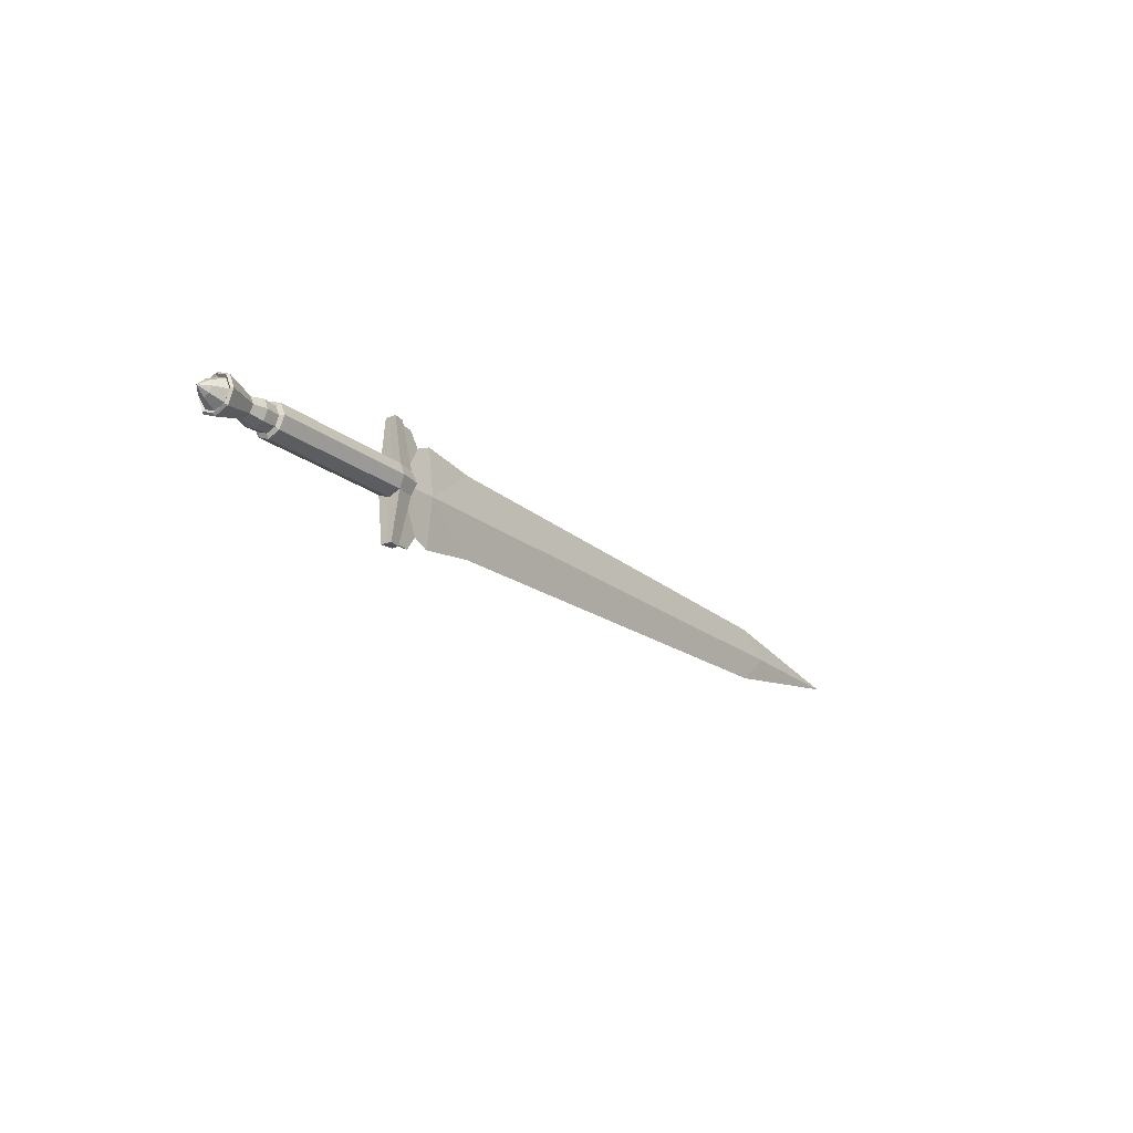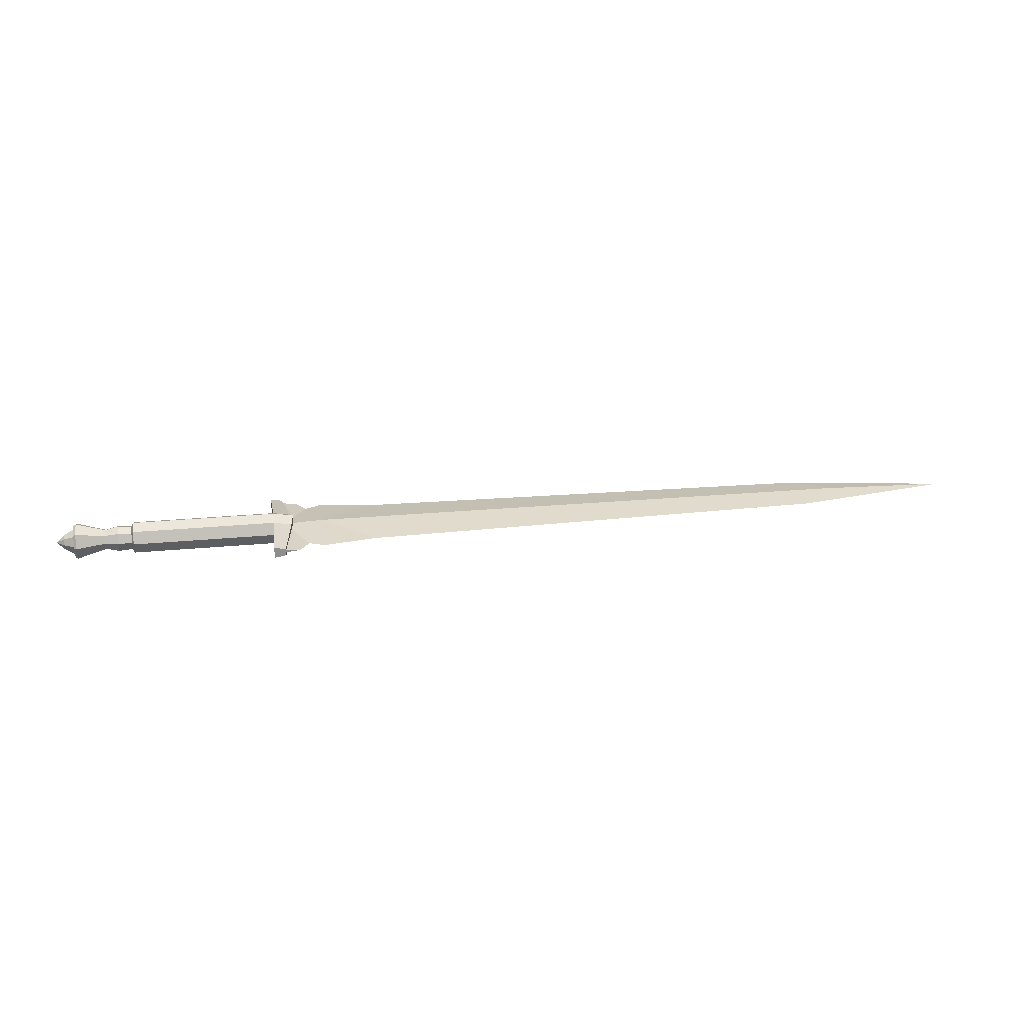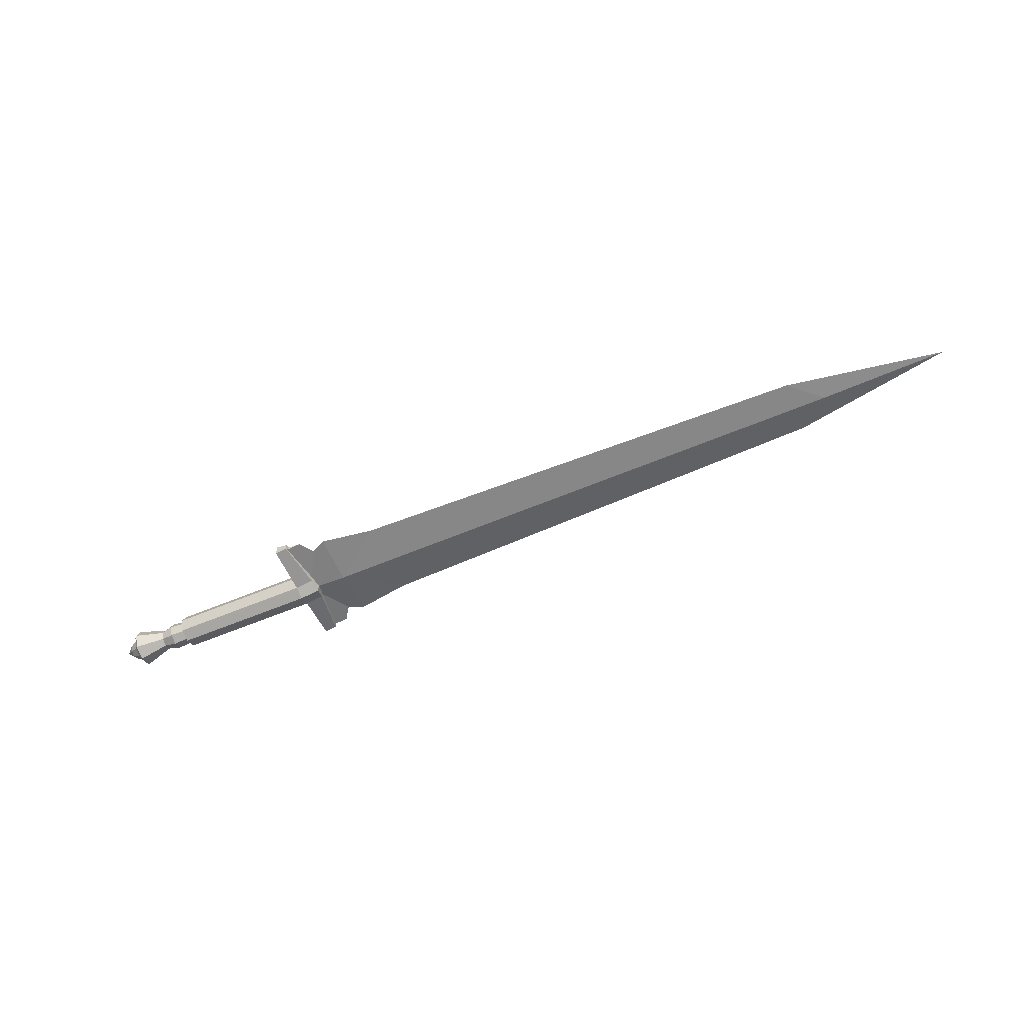
<metadata>
{"format":"obj","ext":"obj","renderer":"f3d","projection":"perspective","resolution":1024,"background":"white","views":[{"elev":-21.3,"azim":126.5,"up":"+Y"},{"elev":25.5,"azim":171.2,"up":"+Z"},{"elev":-55.8,"azim":-155.8,"up":"+Z"}]}
</metadata>
<code>
o sword_Cube
v 2.749 0.0945 0.0945
v 1.588 -0.4535 0.02143
v 1.588 0.4455 0.02143
v -3.247 -0.003988 0.02747
v 1.19 -0.003988 0.045
v 1.508 -0.003988 0.03176
v 1.592 0.0945 0.0945
v 1.592 -0 0.1336
v 1.592 -0.0945 0.0945
v 2.749 -0 0.1336
v 2.749 -0.0945 0.0945
v 2.765 0.07052 0.07052
v 2.765 -0 0.09974
v 2.765 -0.07052 0.07052
v 2.875 0.07758 0.07758
v 2.875 -0 0.1097
v 2.875 -0.07758 0.07758
v 2.979 0.05955 0.05955
v 2.979 -0 0.08421
v 2.979 -0.05955 0.05955
v 3.212 0.1085 0.1085
v 3.212 -0 0.1534
v 3.212 -0.1085 0.1085
v 3.231 0.09752 0.09752
v 3.231 -0 0.1379
v 3.231 -0.09752 0.09752
v 3.218 0.08397 0.08397
v 3.218 -0 0.1188
v 3.218 -0.08397 0.08397
v 3.315 0.04506 0.04506
v 3.315 -0 0.06373
v 3.315 -0.04506 0.04506
v 1.604 -0.4753 0.04538
v 1.604 0.4673 0.04538
v 1.51 -0.4753 0.02792
v 1.51 0.4673 0.02792
v 1.431 -0 0.1076
v 1.448 0.0945 0.06844
v 1.446 -0.0945 0.06844
v 0.7607 -0.3277 0
v 0.7607 0.3197 0
v -2.995 0.2173 0
v -2.995 -0.2253 0
v 1.19 -0.3943 0
v 1.19 0.3863 0
v 1.313 -0.3391 0
v 1.313 0.3311 0
v 2.749 0.0945 -0.0945
v 2.749 0.1336 0
v 1.393 -0.4535 0
v 1.588 -0.4535 -0.02143
v 1.588 0.4455 -0.02143
v -3.247 -0.003988 -0.02747
v -4.253 -0.003988 0
v 1.19 -0.003988 -0.045
v 1.508 -0.003988 -0.03176
v 1.393 0.4455 0
v 1.588 -0.4535 0
v 1.508 -0.003988 0
v 1.588 0.4455 0
v 1.592 0.1336 0
v 1.592 0.0945 -0.0945
v 1.592 -0 -0.1336
v 1.592 -0.0945 -0.0945
v 1.592 -0.1336 0
v 2.749 -0 -0.1336
v 2.749 -0.0945 -0.0945
v 2.749 -0.1336 0
v 2.765 0.07052 -0.07052
v 2.765 0.09974 0
v 2.765 -0 -0.09974
v 2.765 -0.07052 -0.07052
v 2.765 -0.09974 0
v 2.875 0.07758 -0.07758
v 2.875 0.1097 0
v 2.875 -0 -0.1097
v 2.875 -0.07758 -0.07758
v 2.875 -0.1097 0
v 2.979 0.05955 -0.05955
v 2.979 0.08421 0
v 2.979 -0 -0.08421
v 2.979 -0.05955 -0.05955
v 2.979 -0.08421 0
v 3.212 0.1085 -0.1085
v 3.212 0.1534 0
v 3.212 -0 -0.1534
v 3.212 -0.1085 -0.1085
v 3.212 -0.1534 0
v 3.231 0.09752 -0.09752
v 3.231 0.1379 0
v 3.231 -0 -0.1379
v 3.231 -0.09752 -0.09752
v 3.231 -0.1379 0
v 3.218 0.08397 -0.08397
v 3.218 0.1188 0
v 3.218 -0 -0.1188
v 3.218 -0.08397 -0.08397
v 3.218 -0.1188 0
v 3.315 0.04506 -0.04506
v 3.315 0.06373 0
v 3.315 -0 -0.06373
v 3.315 -0.04506 -0.04506
v 3.315 -0.06373 0
v 3.382 0 0
v 1.604 -0.4753 -0.04538
v 1.604 0.4673 -0.04538
v 1.604 -0.4753 0
v 1.51 -0.4753 -0.02792
v 1.604 0.4673 0
v 1.51 0.4673 -0.02792
v 1.431 -0 -0.1076
v 1.51 0.4673 0
v 1.448 0.0945 -0.06844
v 1.446 -0.0945 -0.06844
v 1.51 -0.4753 0
v 1.431 -0 0
v 1.448 0.0945 0
v 1.446 -0.0945 0
f 4 43 40 5
f 54 43 4
f 40 44 5
f 6 2 58 59
f 46 50 2 6
f 42 54 4
f 42 4 5 41
f 57 3 60
f 2 50 58
f 3 6 59 60
f 61 7 1 49
f 8 9 11 10
f 5 6 47 45
f 6 5 44 46
f 45 41 5
f 47 6 3 57
f 9 65 68 11
f 7 8 10 1
f 10 11 14 13
f 49 1 12 70
f 11 68 73 14
f 1 10 13 12
f 70 12 15 75
f 14 73 78 17
f 12 13 16 15
f 13 14 17 16
f 15 16 19 18
f 16 17 20 19
f 75 15 18 80
f 17 78 83 20
f 20 83 88 23
f 18 19 22 21
f 19 20 23 22
f 80 18 21 85
f 23 88 93 26
f 21 22 25 24
f 22 23 26 25
f 85 21 24 90
f 25 26 29 28
f 90 24 27 95
f 26 93 98 29
f 24 25 28 27
f 27 28 31 30
f 28 29 32 31
f 95 27 30 100
f 29 98 103 32
f 32 104 31
f 30 104 100
f 103 104 32
f 61 109 34 7
f 9 33 107 65
f 7 34 36 38
f 34 109 112 36
f 107 33 35 115
f 9 8 37 39
f 8 7 38 37
f 33 9 39 35
f 37 38 117 116
f 38 36 112 117
f 39 37 116 118
f 35 39 118 115
f 31 104 30
f 53 55 40 43
f 54 53 43
f 40 55 44
f 56 59 58 51
f 46 56 51 50
f 42 53 54
f 42 41 55 53
f 57 60 52
f 51 58 50
f 52 60 59 56
f 61 49 48 62
f 63 66 67 64
f 55 45 47 56
f 56 46 44 55
f 45 55 41
f 47 57 52 56
f 64 67 68 65
f 62 48 66 63
f 66 71 72 67
f 49 70 69 48
f 67 72 73 68
f 48 69 71 66
f 70 75 74 69
f 72 77 78 73
f 69 74 76 71
f 71 76 77 72
f 74 79 81 76
f 76 81 82 77
f 75 80 79 74
f 77 82 83 78
f 82 87 88 83
f 79 84 86 81
f 81 86 87 82
f 80 85 84 79
f 87 92 93 88
f 84 89 91 86
f 86 91 92 87
f 85 90 89 84
f 91 96 97 92
f 90 95 94 89
f 92 97 98 93
f 89 94 96 91
f 94 99 101 96
f 96 101 102 97
f 95 100 99 94
f 97 102 103 98
f 102 101 104
f 99 100 104
f 103 102 104
f 61 62 106 109
f 64 65 107 105
f 62 113 110 106
f 106 110 112 109
f 107 115 108 105
f 64 114 111 63
f 63 111 113 62
f 105 108 114 64
f 111 116 117 113
f 113 117 112 110
f 114 118 116 111
f 108 115 118 114
f 101 99 104

</code>
